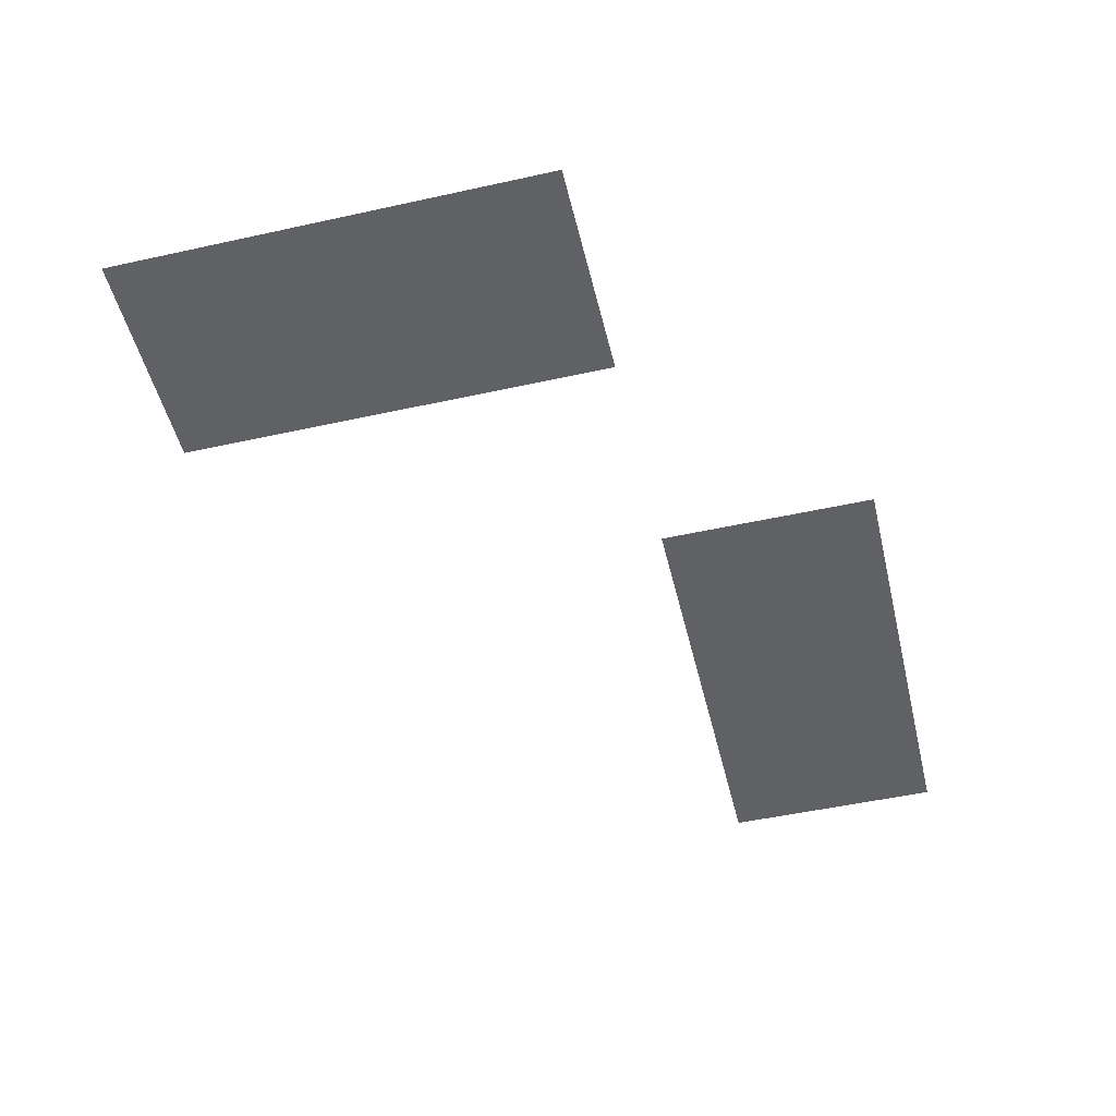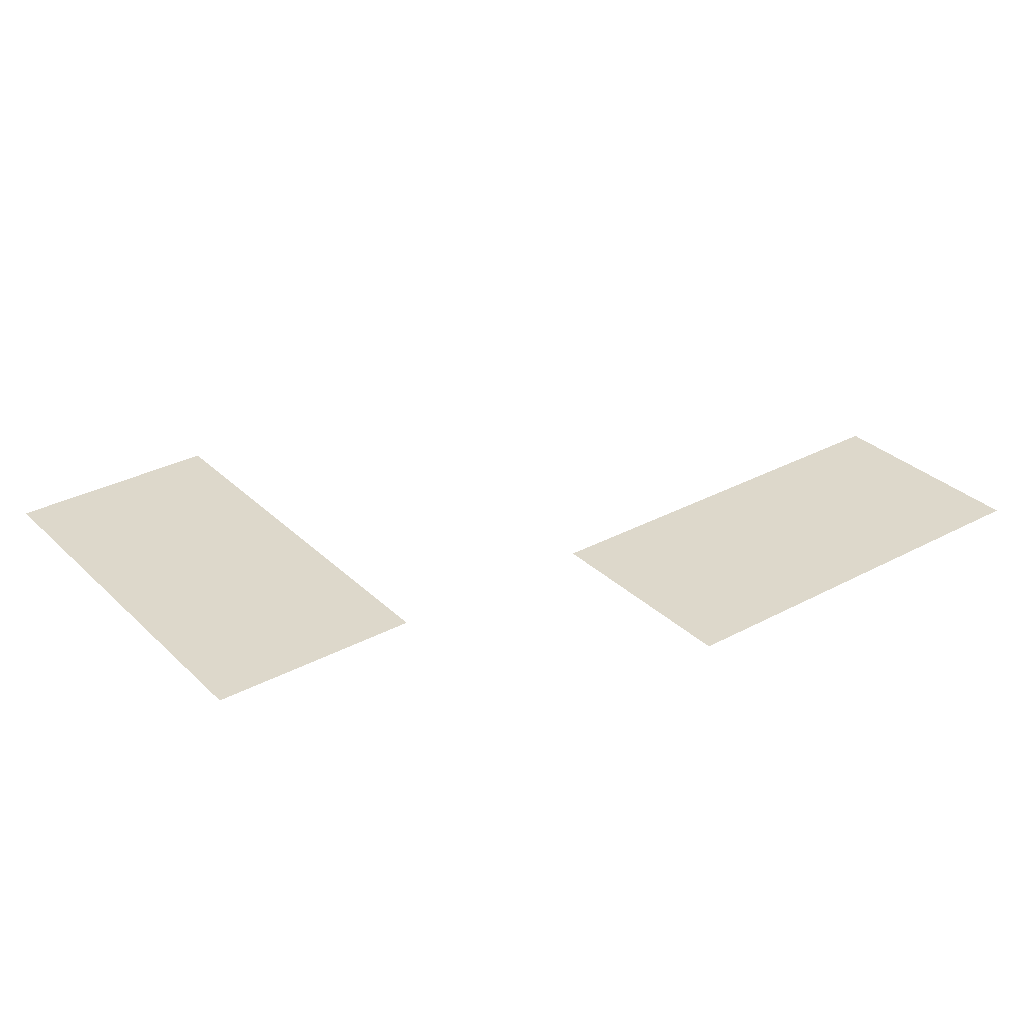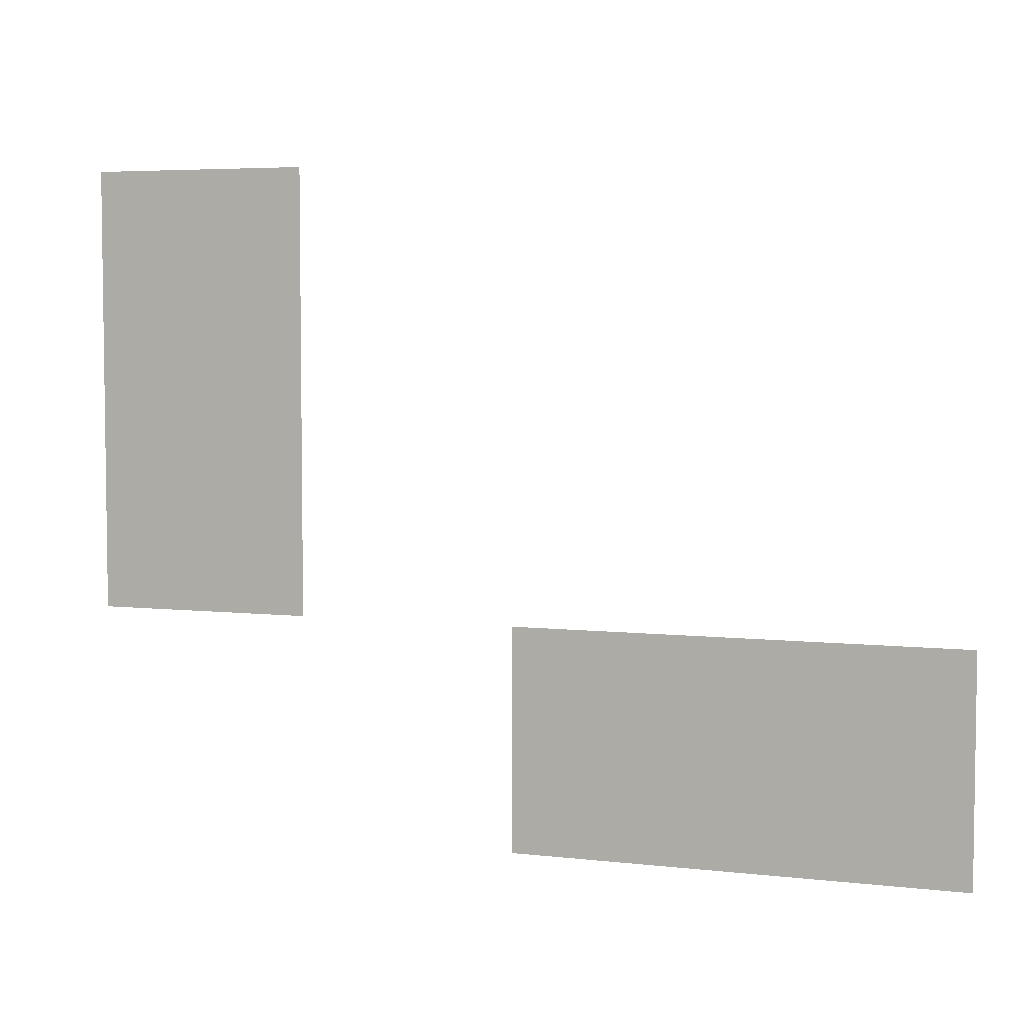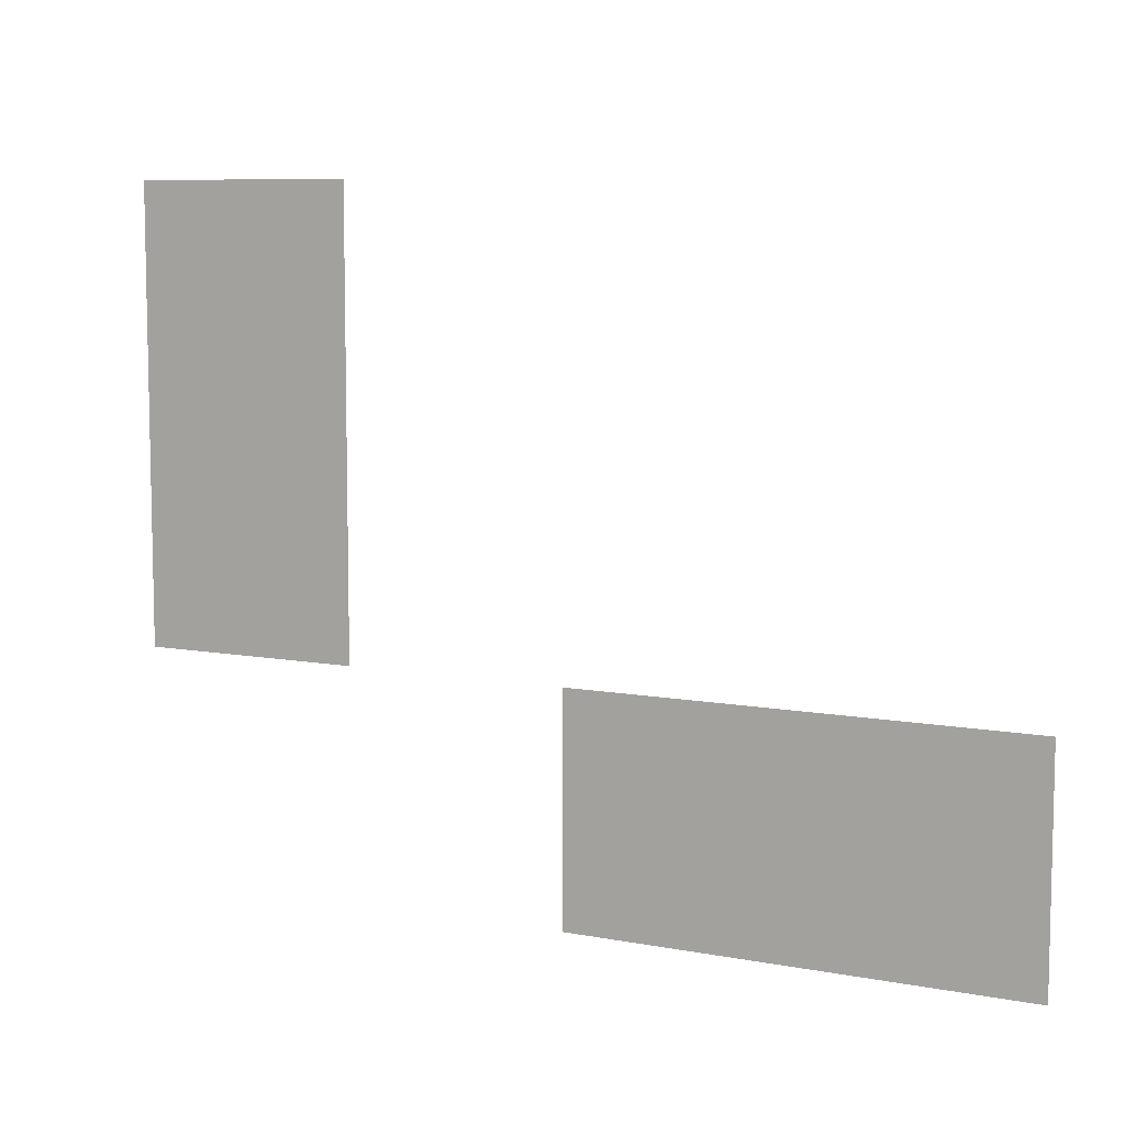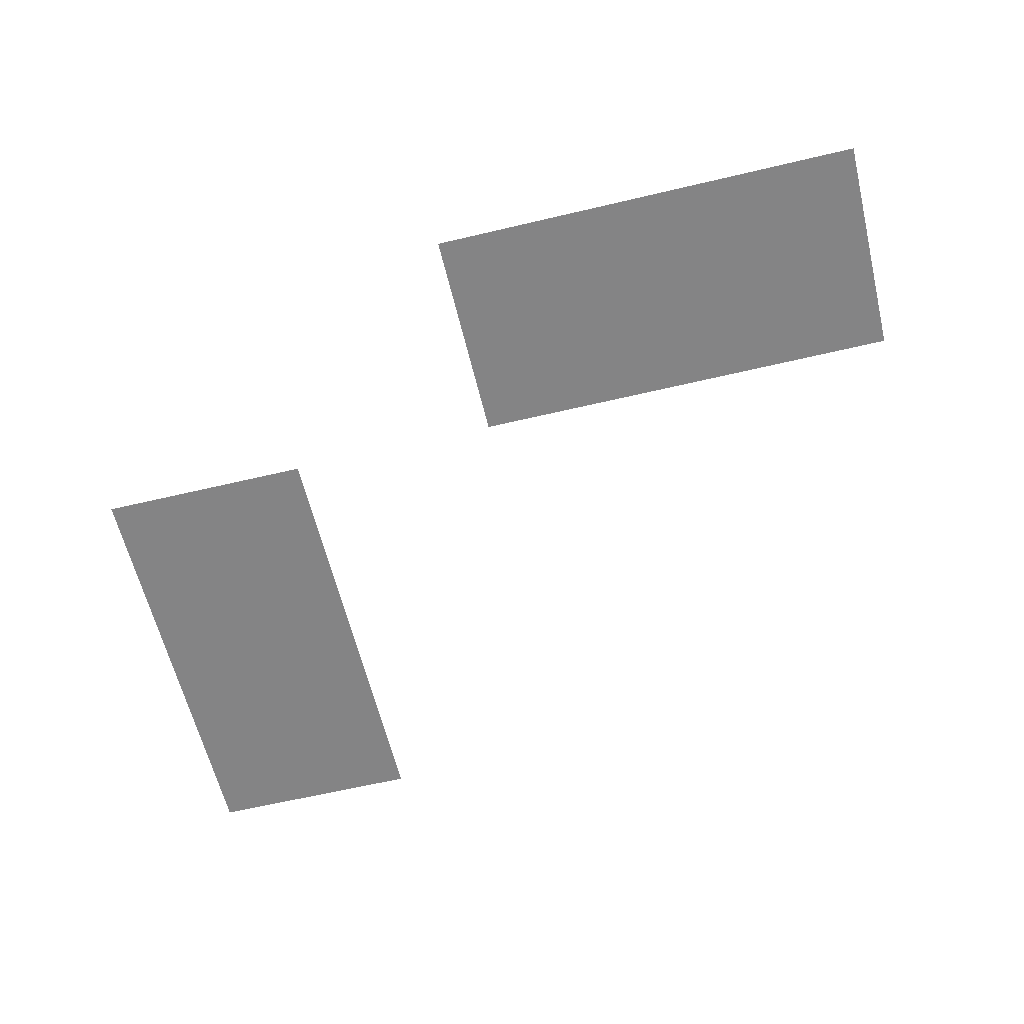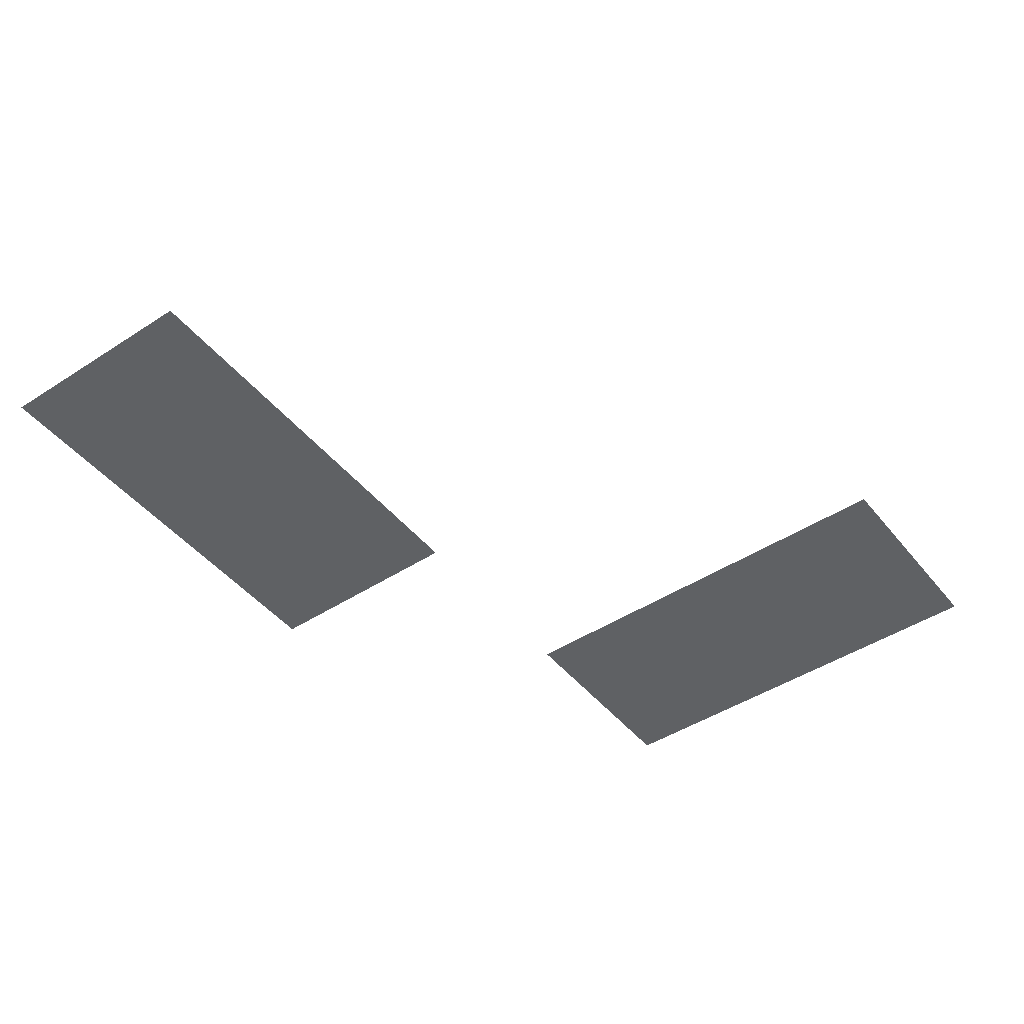
<metadata>
{"format":"obj","ext":"obj","renderer":"f3d","projection":"perspective","resolution":1024,"background":"white","views":[{"elev":-50.2,"azim":-76.4,"up":"+Z"},{"elev":31.2,"azim":-37.2,"up":"+Z"},{"elev":5.0,"azim":20.1,"up":"+Y"},{"elev":8.0,"azim":27.8,"up":"+Y"},{"elev":-61.5,"azim":13.6,"up":"+Z"},{"elev":-45.9,"azim":126.6,"up":"+Z"}]}
</metadata>
<code>
v -352 -288 0
v -384 -288 0
v -384 -256 0
v -352 -256 0
v -352 -320 0
v -384 -320 0
v -384 -288 0
v -352 -288 0
v -256 -352 0
v -288 -352 0
v -288 -320 0
v -256 -320 0
v -288 -352 0
v -320 -352 0
v -320 -320 0
v -288 -320 0
g Haus11k2_mesh_0005
f 1 2 3 4
f 5 6 7 8
f 9 10 11 12
f 13 14 15 16

</code>
